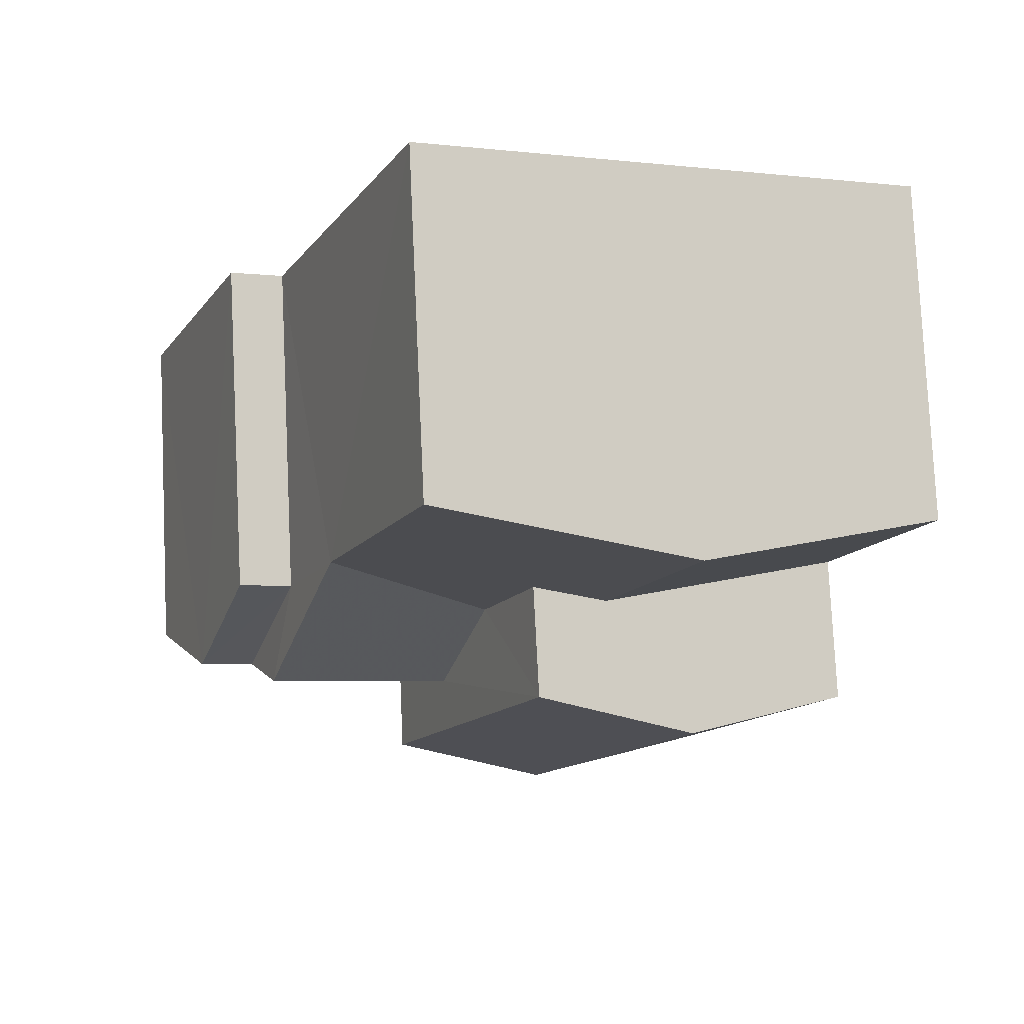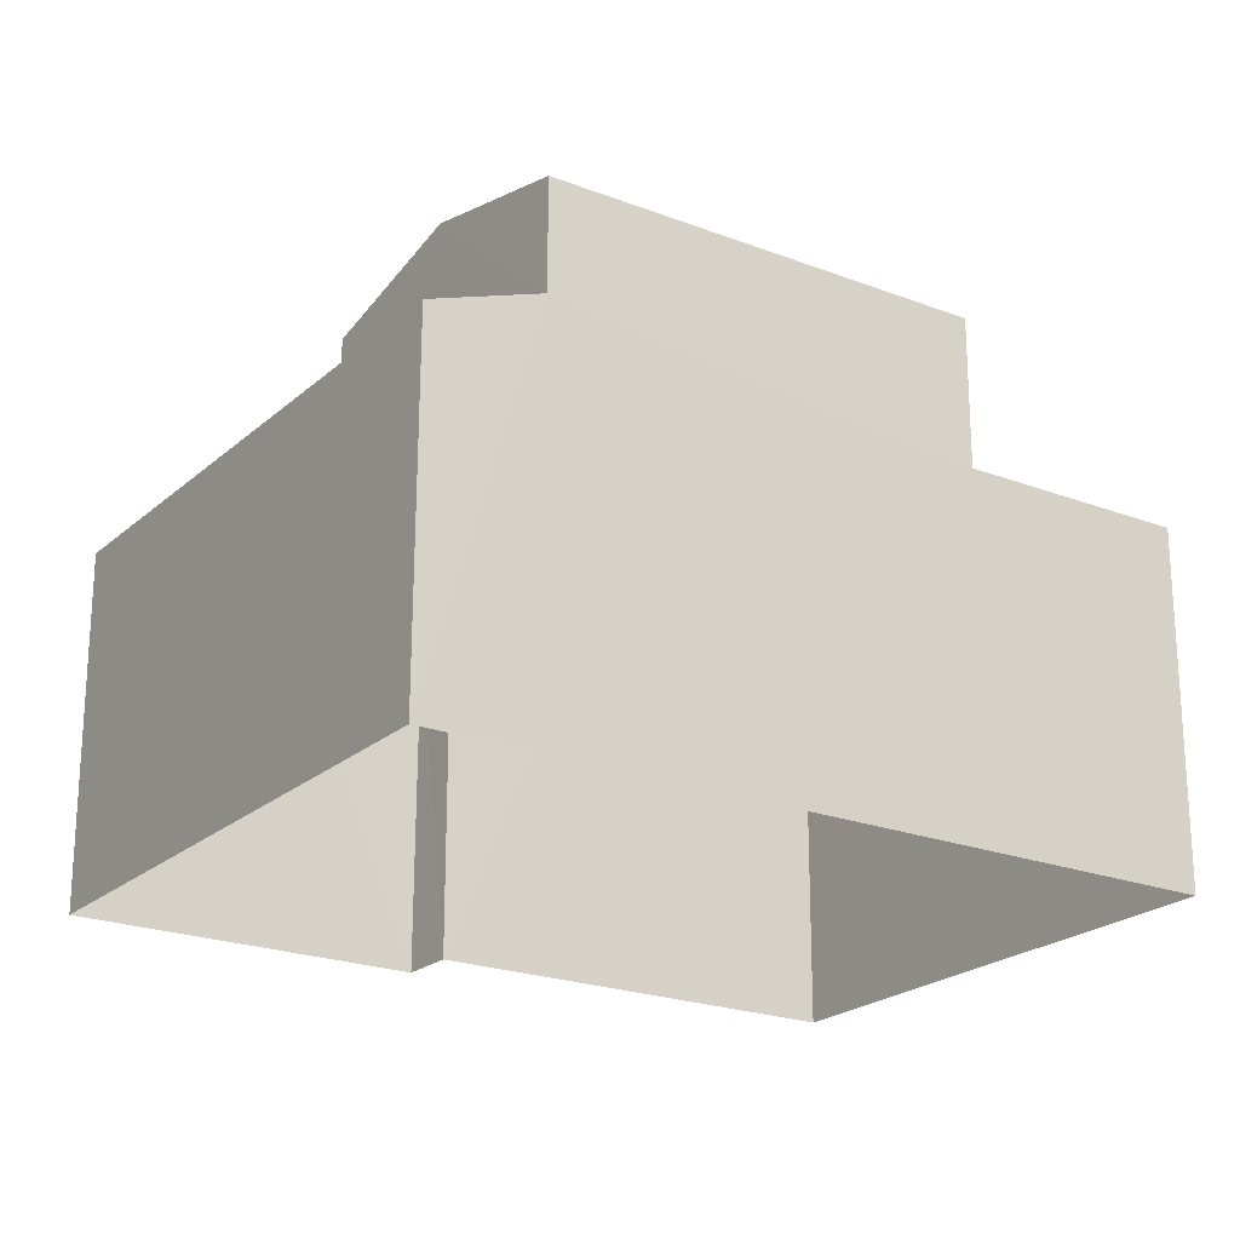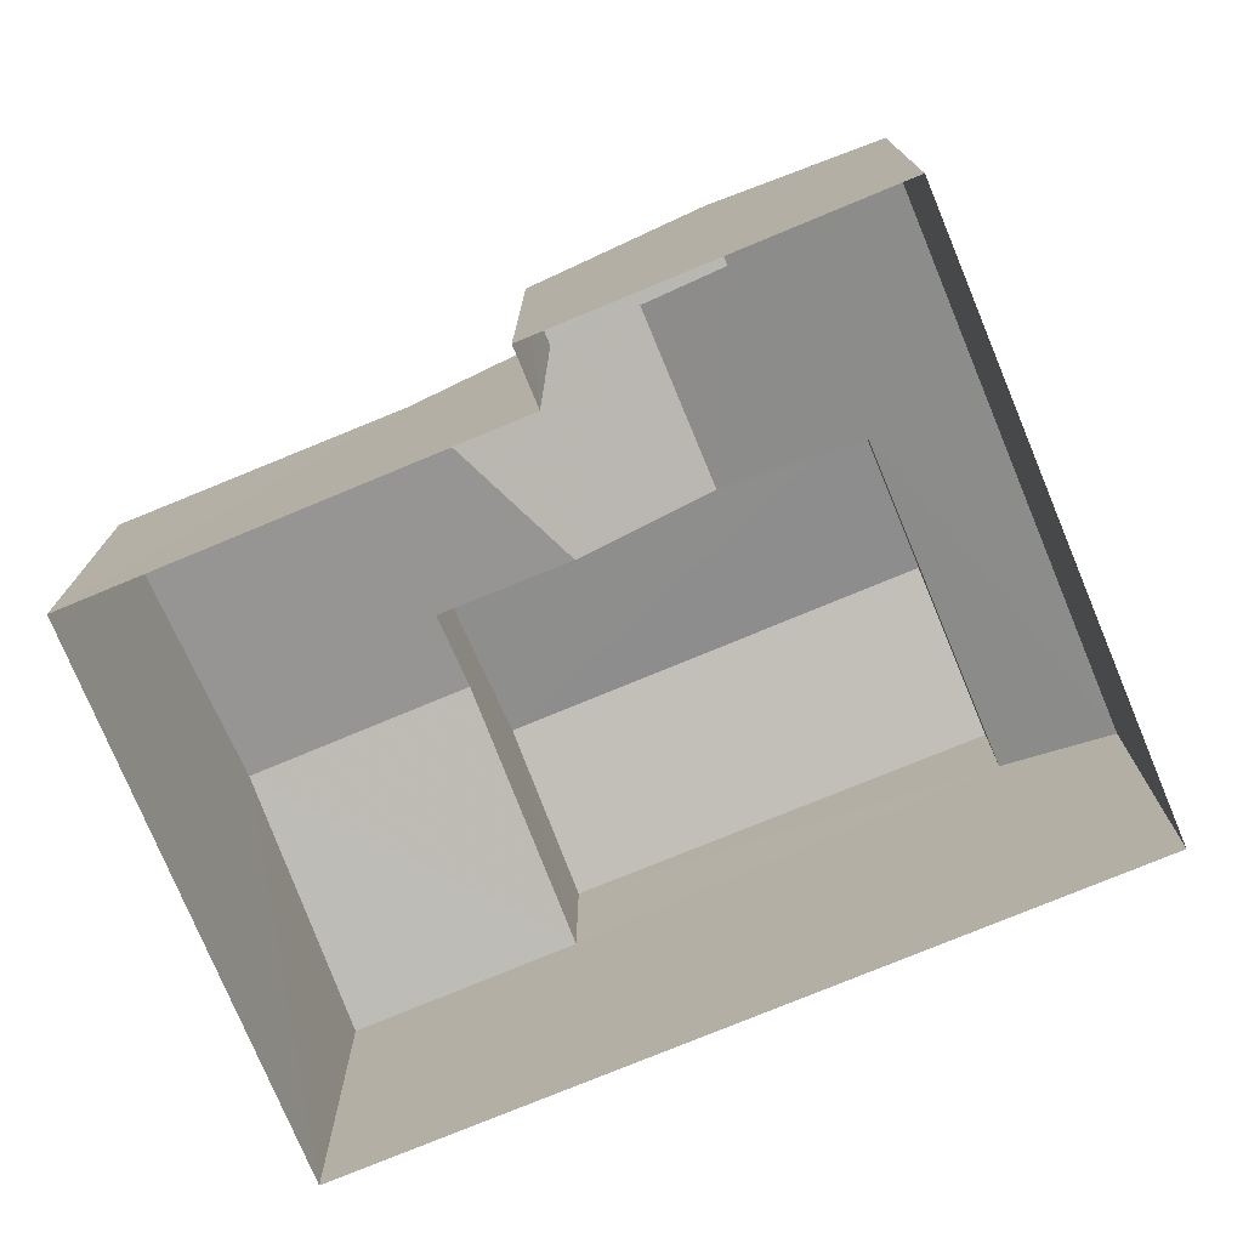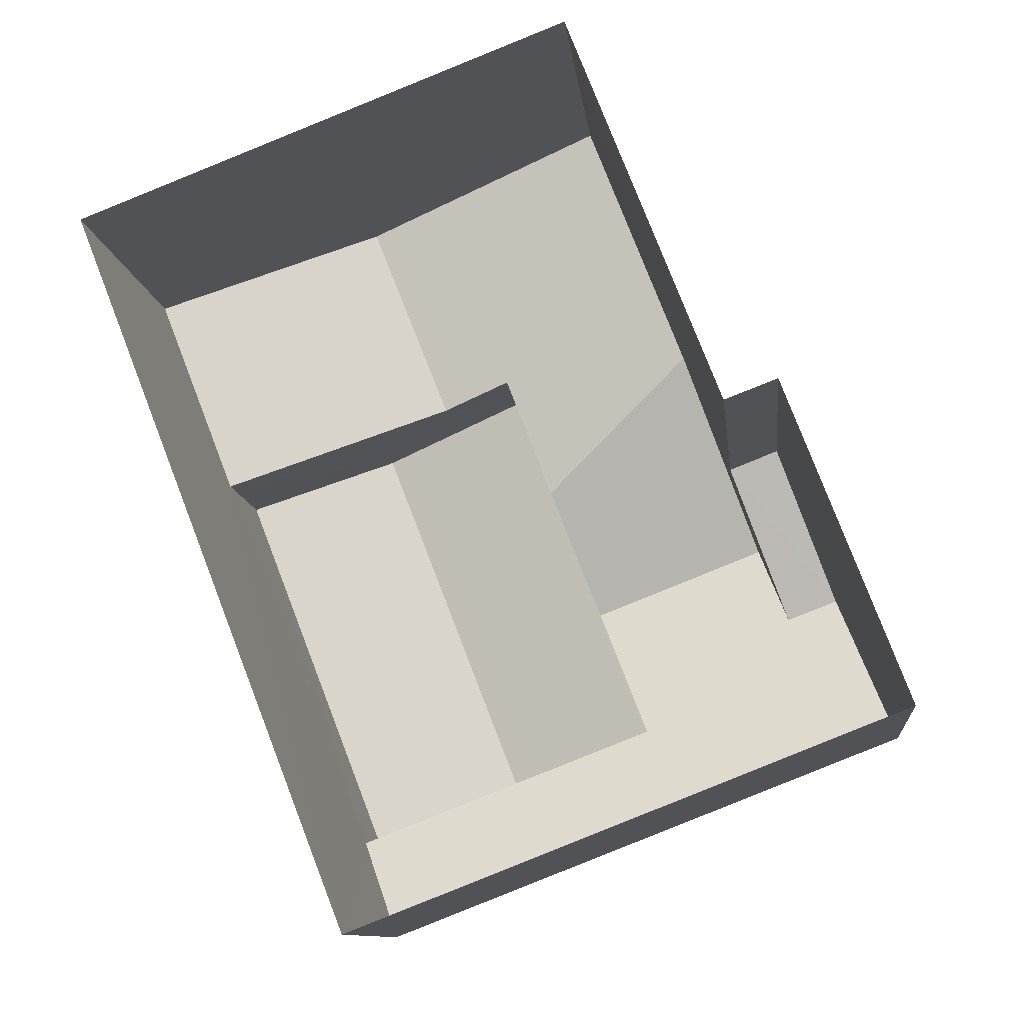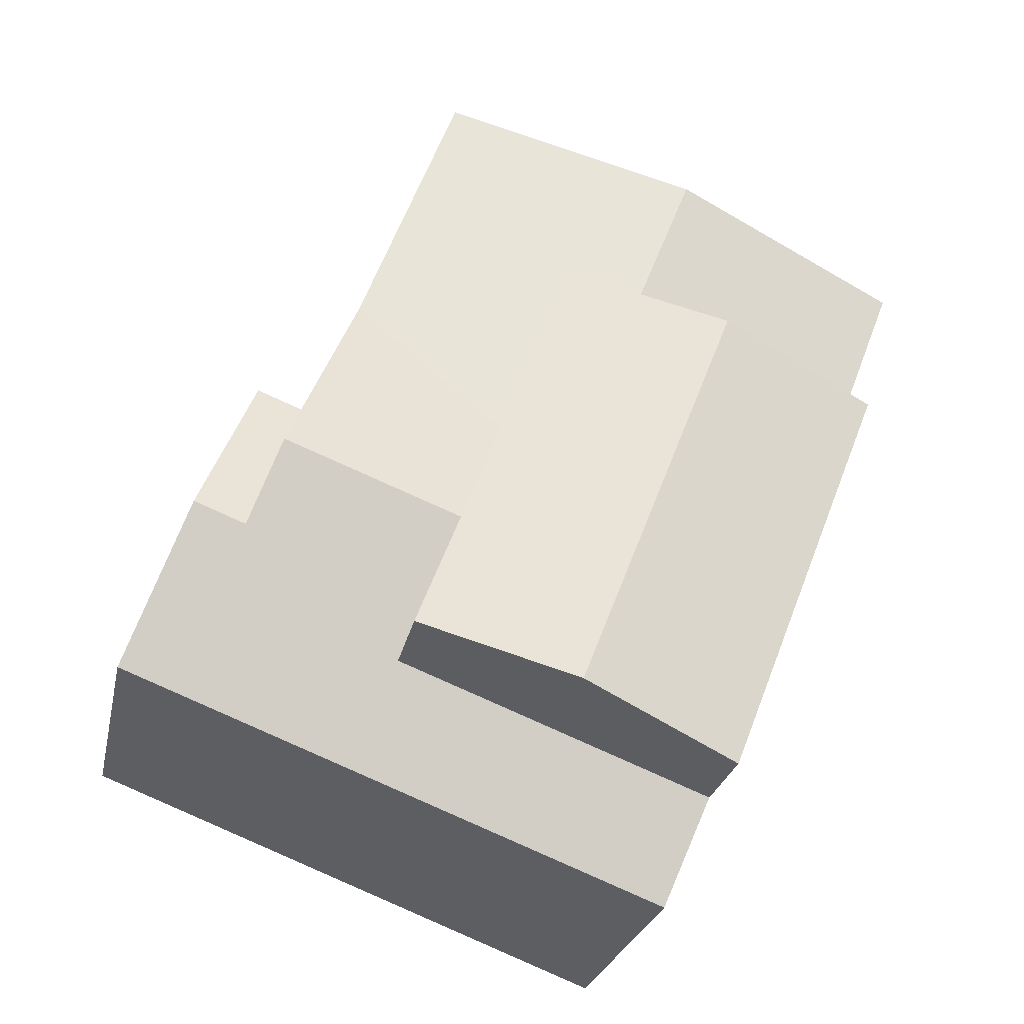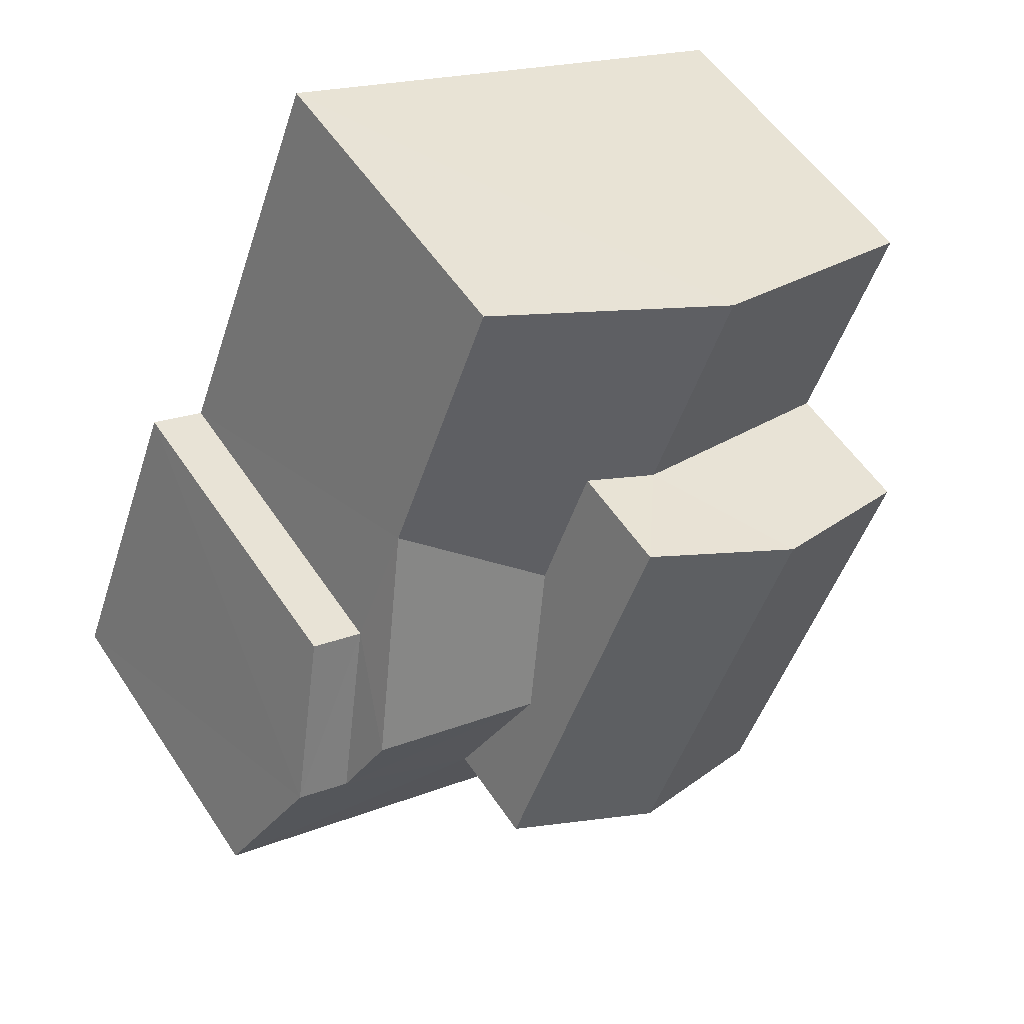
<metadata>
{"format":"obj","ext":"obj","renderer":"f3d","projection":"perspective","resolution":1024,"background":"white","views":[{"elev":78.7,"azim":-2.7,"up":"+Y"},{"elev":-21.9,"azim":34.9,"up":"+Z"},{"elev":-76.1,"azim":-88.6,"up":"+Z"},{"elev":-10.6,"azim":-173.9,"up":"+Y"},{"elev":-24.9,"azim":-11.3,"up":"+Y"},{"elev":54.0,"azim":-32.6,"up":"+Y"}]}
</metadata>
<code>
v -3.158e+05 4.022e+04 4.132
v -3.158e+05 4.021e+04 4.127
v -3.158e+05 4.021e+04 4.132
v -3.158e+05 4.02e+04 4.127
v -3.158e+05 4.02e+04 4.132
v -3.158e+05 4.021e+04 4.133
v -3.158e+05 4.021e+04 13.98
v -3.158e+05 4.02e+04 13.27
v -3.158e+05 4.02e+04 13.98
v -3.158e+05 4.021e+04 13.27
v -3.158e+05 4.021e+04 10.56
v -3.158e+05 4.021e+04 10.56
v -3.158e+05 4.022e+04 11.42
v -3.158e+05 4.021e+04 11.42
v -3.158e+05 4.021e+04 11.67
v -3.158e+05 4.021e+04 10.57
v -3.158e+05 4.021e+04 10.57
v -3.158e+05 4.021e+04 11.67
v -3.158e+05 4.021e+04 10.57
v -3.158e+05 4.021e+04 11.17
v -3.158e+05 4.022e+04 10.57
v -3.158e+05 4.021e+04 11.17
v -3.158e+05 4.021e+04 12.25
v -3.158e+05 4.021e+04 12.25
v -3.158e+05 4.021e+04 13.27
v -3.158e+05 4.02e+04 13.27
v -3.158e+05 4.02e+04 11.29
v -3.158e+05 4.02e+04 11.28
v -3.158e+05 4.02e+04 10.56
v -3.158e+05 4.02e+04 10.57
f 1 2 3
f 2 4 3
f 3 5 6
f 3 4 5
f 7 8 9
f 7 10 8
f 11 12 13
f 14 11 13
f 15 16 17
f 15 18 16
f 19 20 21
f 21 20 13
f 19 22 20
f 13 20 14
f 23 24 22
f 19 23 22
f 9 25 7
f 9 26 25
f 27 24 18
f 28 27 29
f 24 23 18
f 29 27 30
f 30 18 15
f 27 18 30
f 21 1 19
f 1 3 19
f 19 16 23
f 23 16 18
f 3 16 19
f 17 6 15
f 6 5 15
f 5 30 15
f 26 28 25
f 25 28 11
f 12 11 2
f 28 29 4
f 2 11 4
f 11 28 4
f 17 3 6
f 17 16 3
f 30 5 4
f 29 30 4
f 20 22 10
f 10 24 8
f 8 24 27
f 22 24 10
f 12 2 13
f 2 1 13
f 1 21 13
f 8 27 9
f 27 28 9
f 28 26 9
f 25 11 7
f 14 10 7
f 14 20 10
f 11 14 7

</code>
